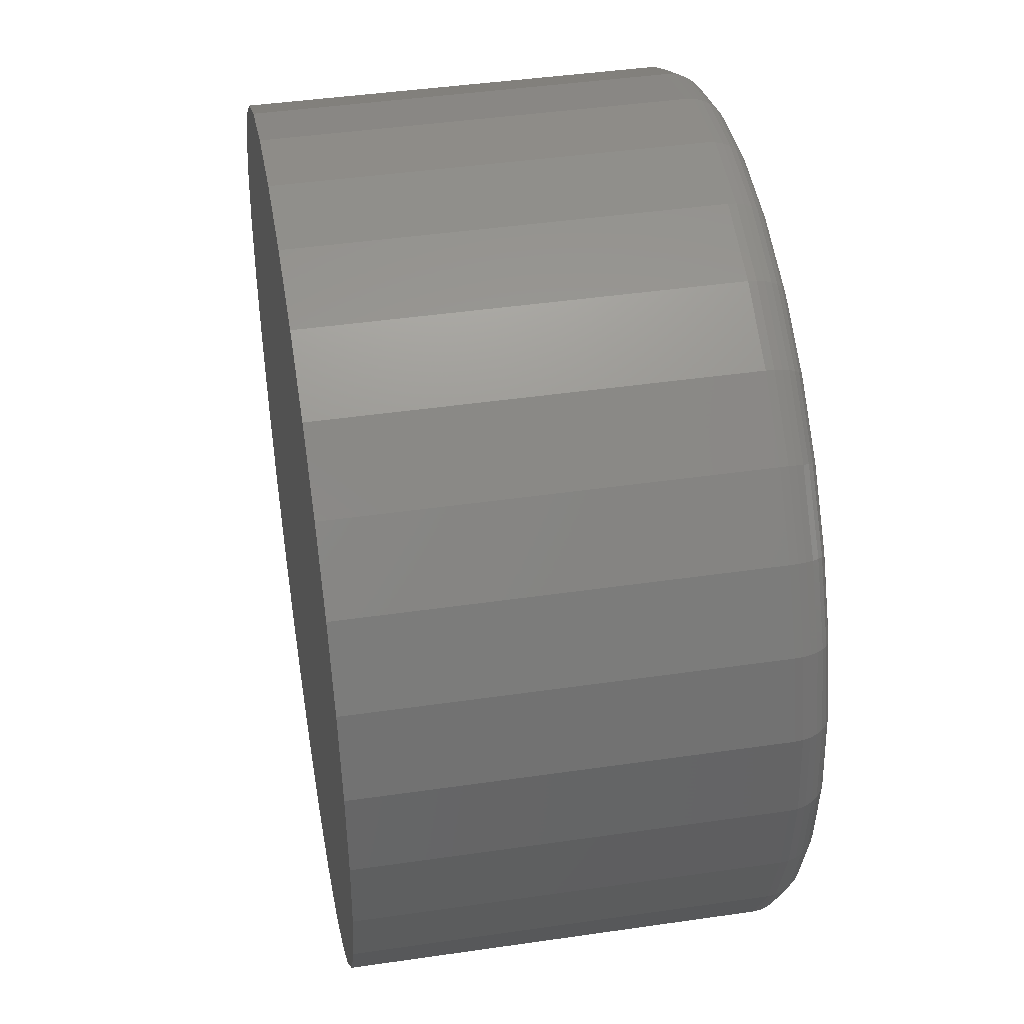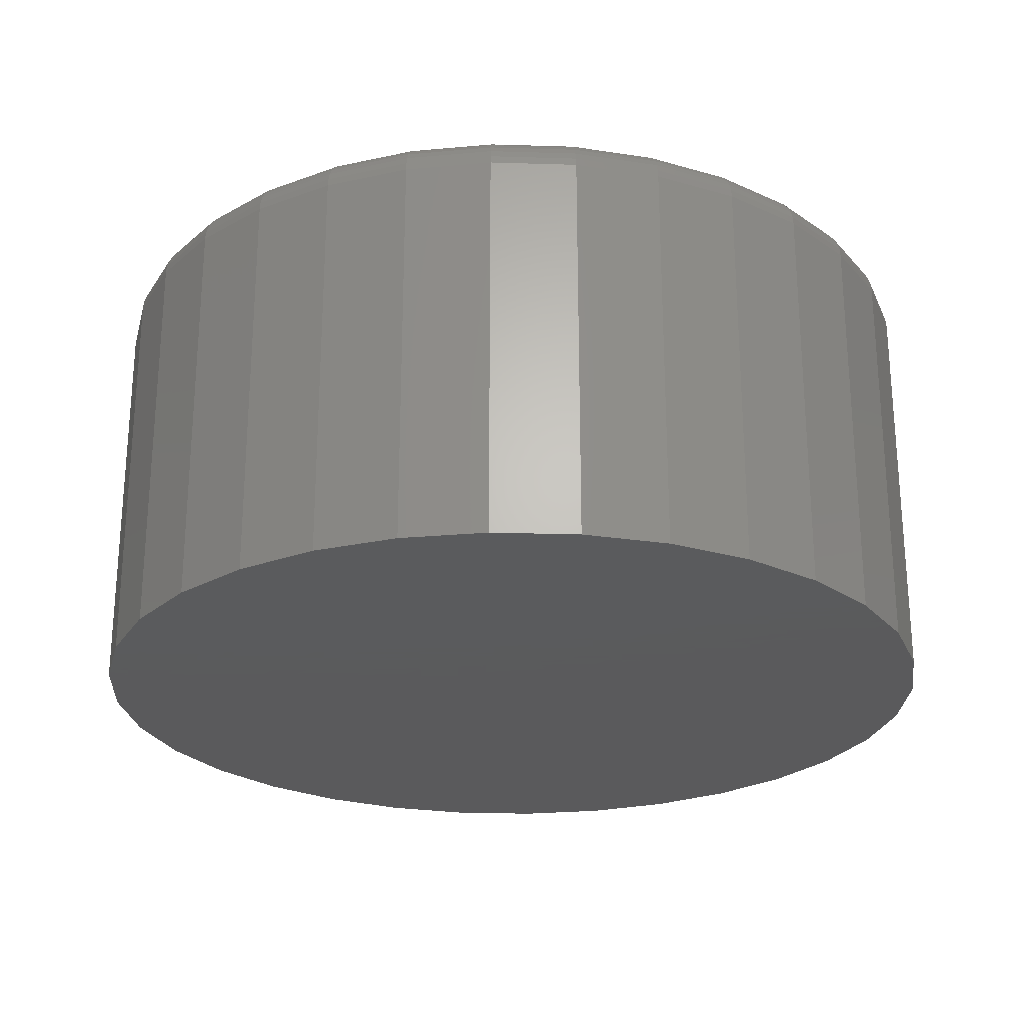
<metadata>
{"format":"stl","ext":"stl","renderer":"f3d","projection":"perspective","resolution":1024,"background":"white","views":[{"elev":43.1,"azim":80.2,"up":"+Z"},{"elev":-24.8,"azim":-132.2,"up":"+Y"}]}
</metadata>
<code>
# stl→obj: 320 verts, 636 faces
v 0.4891 1.28e-16 0.07656
v 0.504 1.297e-16 0.07509
v 0.4741 1.264e-16 0.07509
v 0.4598 1.248e-16 0.07073
v 0.5184 1.313e-16 0.07073
v 0.4465 1.233e-16 0.06366
v 0.5316 1.327e-16 0.06366
v 0.4349 1.22e-16 0.05414
v 0.5432 1.34e-16 0.05414
v 0.5316 1.327e-16 -0.06366
v 0.4465 1.233e-16 -0.06366
v 0.5432 1.34e-16 -0.05414
v 0.4598 1.248e-16 -0.07073
v 0.5184 1.313e-16 -0.07073
v 0.4741 1.264e-16 -0.07509
v 0.504 1.297e-16 -0.07509
v 0.4891 1.28e-16 -0.07656
v 0.4349 1.22e-16 -0.05414
v 0.4254 1.21e-16 -0.04254
v 0.5527 1.351e-16 -0.04254
v 0.4183 1.202e-16 -0.0293
v 0.5598 1.359e-16 -0.0293
v 0.414 1.197e-16 -0.01494
v 0.5642 1.364e-16 -0.01494
v 0.4125 1.195e-16 -7.631e-17
v 0.5656 1.365e-16 -7.981e-17
v 0.414 1.197e-16 0.01494
v 0.5642 1.364e-16 0.01494
v 0.4183 1.202e-16 0.0293
v 0.5598 1.359e-16 0.0293
v 0.4254 1.21e-16 0.04254
v 0.5527 1.351e-16 0.04254
v 0.5734 -0.007812 -2.463e-16
v 0.5734 -0.08594 -7.578e-17
v 0.5718 -0.007812 -0.01646
v 0.5718 -0.08594 -0.01646
v 0.567 -0.007812 -0.03229
v 0.567 -0.08594 -0.03229
v 0.5592 -0.007812 -0.04688
v 0.5592 -0.08594 -0.04688
v 0.5487 -0.007812 -0.05966
v 0.5487 -0.08594 -0.05966
v 0.5359 -0.007812 -0.07016
v 0.5359 -0.08594 -0.07016
v 0.5214 -0.007812 -0.07795
v 0.5214 -0.08594 -0.07795
v 0.5055 -0.007812 -0.08275
v 0.5055 -0.08594 -0.08275
v 0.4891 -0.007812 -0.08438
v 0.4891 -0.08594 -0.08438
v 0.4726 -0.007812 -0.08275
v 0.4726 -0.08594 -0.08275
v 0.4568 -0.007812 -0.07795
v 0.4568 -0.08594 -0.07795
v 0.4422 -0.007812 -0.07016
v 0.4422 -0.08594 -0.07016
v 0.4294 -0.007812 -0.05966
v 0.4294 -0.08594 -0.05966
v 0.4189 -0.007812 -0.04688
v 0.4189 -0.08594 -0.04688
v 0.4111 -0.007812 -0.03229
v 0.4111 -0.08594 -0.03229
v 0.4063 -0.007812 -0.01646
v 0.4063 -0.08594 -0.01646
v 0.4047 -0.007812 -5.511e-17
v 0.4047 -0.08594 -5.511e-17
v 0.4063 -0.007812 0.01646
v 0.4063 -0.08594 0.01646
v 0.4111 -0.007812 0.03229
v 0.4111 -0.08594 0.03229
v 0.4189 -0.007812 0.04688
v 0.4189 -0.08594 0.04688
v 0.4294 -0.007812 0.05966
v 0.4294 -0.08594 0.05966
v 0.4422 -0.007812 0.07016
v 0.4422 -0.08594 0.07016
v 0.4568 -0.007812 0.07795
v 0.4568 -0.08594 0.07795
v 0.4726 -0.007812 0.08275
v 0.4726 -0.08594 0.08275
v 0.4891 -0.007812 0.08438
v 0.4891 -0.08594 0.08438
v 0.5055 -0.007812 0.08275
v 0.5055 -0.08594 0.08275
v 0.5214 -0.007812 0.07795
v 0.5214 -0.08594 0.07795
v 0.5359 -0.007812 0.07016
v 0.5359 -0.08594 0.07016
v 0.5487 -0.007812 0.05966
v 0.5487 -0.08594 0.05966
v 0.5592 -0.007812 0.04688
v 0.5592 -0.08594 0.04688
v 0.567 -0.007812 0.03229
v 0.567 -0.08594 0.03229
v 0.5718 -0.007812 0.01646
v 0.5718 -0.08594 0.01646
v 0.4048 -0.006288 -9.714e-17
v 0.4065 -0.006288 0.01643
v 0.4053 -0.004823 -9.02e-17
v 0.4069 -0.004823 0.01634
v 0.406 -0.003472 -9.019e-17
v 0.4076 -0.003472 0.0162
v 0.407 -0.002288 -9.019e-17
v 0.4086 -0.002288 0.01601
v 0.4082 -0.001317 -9.018e-17
v 0.4097 -0.001317 0.01578
v 0.4095 -0.0005947 -9.018e-17
v 0.411 -0.0005947 0.01552
v 0.411 -0.0001501 -9.018e-17
v 0.4125 -0.0001501 0.01523
v 0.5717 -0.006288 0.01643
v 0.5733 -0.006288 -1.11e-16
v 0.5712 -0.004823 0.01634
v 0.5728 -0.004823 -1.18e-16
v 0.5705 -0.003472 0.0162
v 0.5721 -0.003472 -1.179e-16
v 0.5696 -0.002288 0.01601
v 0.5711 -0.002288 -1.179e-16
v 0.5684 -0.001317 0.01578
v 0.57 -0.001317 -1.179e-16
v 0.5671 -0.0005947 0.01552
v 0.5686 -0.0005947 -1.179e-16
v 0.5656 -0.0001501 0.01523
v 0.5671 -0.0001501 -1.179e-16
v 0.5669 -0.006288 0.03223
v 0.5665 -0.004823 0.03206
v 0.5658 -0.003472 0.03179
v 0.5649 -0.002288 0.03141
v 0.5638 -0.001317 0.03096
v 0.5626 -0.0005947 0.03044
v 0.5612 -0.0001501 0.02988
v 0.5591 -0.006288 0.04679
v 0.5587 -0.004823 0.04655
v 0.5581 -0.003472 0.04614
v 0.5573 -0.002288 0.0456
v 0.5563 -0.001317 0.04495
v 0.5552 -0.0005947 0.0442
v 0.554 -0.0001501 0.04338
v 0.5486 -0.006288 0.05956
v 0.5483 -0.004823 0.05924
v 0.5478 -0.003472 0.05873
v 0.5471 -0.002288 0.05804
v 0.5463 -0.001317 0.05721
v 0.5453 -0.0005947 0.05625
v 0.5443 -0.0001501 0.05522
v 0.5359 -0.006288 0.07003
v 0.5356 -0.004823 0.06966
v 0.5352 -0.003472 0.06906
v 0.5347 -0.002288 0.06825
v 0.534 -0.001317 0.06727
v 0.5333 -0.0005947 0.06615
v 0.5324 -0.0001501 0.06493
v 0.5213 -0.006288 0.07781
v 0.5211 -0.004823 0.0774
v 0.5208 -0.003472 0.07674
v 0.5205 -0.002288 0.07584
v 0.52 -0.001317 0.07474
v 0.5195 -0.0005947 0.0735
v 0.5189 -0.0001501 0.07214
v 0.5055 -0.006288 0.08261
v 0.5054 -0.004823 0.08217
v 0.5053 -0.003472 0.08146
v 0.5051 -0.002288 0.08051
v 0.5048 -0.001317 0.07935
v 0.5046 -0.0005947 0.07802
v 0.5043 -0.0001501 0.07659
v 0.4891 -0.006288 0.08422
v 0.4891 -0.004823 0.08378
v 0.4891 -0.003472 0.08306
v 0.4891 -0.002288 0.08209
v 0.4891 -0.001317 0.0809
v 0.4891 -0.0005947 0.07955
v 0.4891 -0.0001501 0.07809
v 0.4726 -0.006288 0.08261
v 0.4727 -0.004823 0.08217
v 0.4729 -0.003472 0.08146
v 0.473 -0.002288 0.08051
v 0.4733 -0.001317 0.07935
v 0.4735 -0.0005947 0.07802
v 0.4738 -0.0001501 0.07659
v 0.4568 -0.006288 0.07781
v 0.457 -0.004823 0.0774
v 0.4573 -0.003472 0.07674
v 0.4576 -0.002288 0.07584
v 0.4581 -0.001317 0.07474
v 0.4586 -0.0005947 0.0735
v 0.4592 -0.0001501 0.07214
v 0.4423 -0.006288 0.07003
v 0.4425 -0.004823 0.06966
v 0.4429 -0.003472 0.06906
v 0.4435 -0.002288 0.06825
v 0.4441 -0.001317 0.06727
v 0.4449 -0.0005947 0.06615
v 0.4457 -0.0001501 0.06493
v 0.4295 -0.006288 0.05956
v 0.4298 -0.004823 0.05924
v 0.4303 -0.003472 0.05873
v 0.431 -0.002288 0.05804
v 0.4319 -0.001317 0.05721
v 0.4328 -0.0005947 0.05625
v 0.4338 -0.0001501 0.05522
v 0.419 -0.006288 0.04679
v 0.4194 -0.004823 0.04655
v 0.42 -0.003472 0.04614
v 0.4208 -0.002288 0.0456
v 0.4218 -0.001317 0.04495
v 0.4229 -0.0005947 0.0442
v 0.4241 -0.0001501 0.04338
v 0.4112 -0.006288 0.03223
v 0.4117 -0.004823 0.03206
v 0.4123 -0.003472 0.03179
v 0.4132 -0.002288 0.03141
v 0.4143 -0.001317 0.03096
v 0.4156 -0.0005947 0.03044
v 0.4169 -0.0001501 0.02988
v 0.5717 -0.006288 -0.01643
v 0.5712 -0.004823 -0.01634
v 0.5705 -0.003472 -0.0162
v 0.5696 -0.002288 -0.01601
v 0.5684 -0.001317 -0.01578
v 0.5671 -0.0005947 -0.01552
v 0.5656 -0.0001501 -0.01523
v 0.4065 -0.006288 -0.01643
v 0.4069 -0.004823 -0.01634
v 0.4076 -0.003472 -0.0162
v 0.4086 -0.002288 -0.01601
v 0.4097 -0.001317 -0.01578
v 0.411 -0.0005947 -0.01552
v 0.4125 -0.0001501 -0.01523
v 0.4112 -0.006288 -0.03223
v 0.4117 -0.004823 -0.03206
v 0.4123 -0.003472 -0.03179
v 0.4132 -0.002288 -0.03141
v 0.4143 -0.001317 -0.03096
v 0.4156 -0.0005947 -0.03044
v 0.4169 -0.0001501 -0.02988
v 0.419 -0.006288 -0.04679
v 0.4194 -0.004823 -0.04655
v 0.42 -0.003472 -0.04614
v 0.4208 -0.002288 -0.0456
v 0.4218 -0.001317 -0.04495
v 0.4229 -0.0005947 -0.0442
v 0.4241 -0.0001501 -0.04338
v 0.4295 -0.006288 -0.05956
v 0.4298 -0.004823 -0.05924
v 0.4303 -0.003472 -0.05873
v 0.431 -0.002288 -0.05804
v 0.4319 -0.001317 -0.05721
v 0.4328 -0.0005947 -0.05625
v 0.4338 -0.0001501 -0.05522
v 0.4423 -0.006288 -0.07003
v 0.4425 -0.004823 -0.06966
v 0.4429 -0.003472 -0.06906
v 0.4435 -0.002288 -0.06825
v 0.4441 -0.001317 -0.06727
v 0.4449 -0.0005947 -0.06615
v 0.4457 -0.0001501 -0.06493
v 0.4568 -0.006288 -0.07781
v 0.457 -0.004823 -0.0774
v 0.4573 -0.003472 -0.07674
v 0.4576 -0.002288 -0.07584
v 0.4581 -0.001317 -0.07474
v 0.4586 -0.0005947 -0.0735
v 0.4592 -0.0001501 -0.07214
v 0.4726 -0.006288 -0.08261
v 0.4727 -0.004823 -0.08217
v 0.4729 -0.003472 -0.08146
v 0.473 -0.002288 -0.08051
v 0.4733 -0.001317 -0.07935
v 0.4735 -0.0005947 -0.07802
v 0.4738 -0.0001501 -0.07659
v 0.4891 -0.006288 -0.08422
v 0.4891 -0.004823 -0.08378
v 0.4891 -0.003472 -0.08306
v 0.4891 -0.002288 -0.08209
v 0.4891 -0.001317 -0.0809
v 0.4891 -0.0005947 -0.07955
v 0.4891 -0.0001501 -0.07809
v 0.5055 -0.006288 -0.08261
v 0.5054 -0.004823 -0.08217
v 0.5053 -0.003472 -0.08146
v 0.5051 -0.002288 -0.08051
v 0.5048 -0.001317 -0.07935
v 0.5046 -0.0005947 -0.07802
v 0.5043 -0.0001501 -0.07659
v 0.5213 -0.006288 -0.07781
v 0.5211 -0.004823 -0.0774
v 0.5208 -0.003472 -0.07674
v 0.5205 -0.002288 -0.07584
v 0.52 -0.001317 -0.07474
v 0.5195 -0.0005947 -0.0735
v 0.5189 -0.0001501 -0.07214
v 0.5359 -0.006288 -0.07003
v 0.5356 -0.004823 -0.06966
v 0.5352 -0.003472 -0.06906
v 0.5347 -0.002288 -0.06825
v 0.534 -0.001317 -0.06727
v 0.5333 -0.0005947 -0.06615
v 0.5324 -0.0001501 -0.06493
v 0.5486 -0.006288 -0.05956
v 0.5483 -0.004823 -0.05924
v 0.5478 -0.003472 -0.05873
v 0.5471 -0.002288 -0.05804
v 0.5463 -0.001317 -0.05721
v 0.5453 -0.0005947 -0.05625
v 0.5443 -0.0001501 -0.05522
v 0.5591 -0.006288 -0.04679
v 0.5587 -0.004823 -0.04655
v 0.5581 -0.003472 -0.04614
v 0.5573 -0.002288 -0.0456
v 0.5563 -0.001317 -0.04495
v 0.5552 -0.0005947 -0.0442
v 0.554 -0.0001501 -0.04338
v 0.5669 -0.006288 -0.03223
v 0.5665 -0.004823 -0.03206
v 0.5658 -0.003472 -0.03179
v 0.5649 -0.002288 -0.03141
v 0.5638 -0.001317 -0.03096
v 0.5626 -0.0005947 -0.03044
v 0.5612 -0.0001501 -0.02988
f 1 2 3
f 4 3 2
f 5 4 2
f 6 4 5
f 7 6 5
f 8 6 7
f 9 8 7
f 10 11 12
f 13 11 10
f 14 13 10
f 15 13 14
f 16 15 14
f 17 15 16
f 11 18 12
f 12 18 19
f 12 19 20
f 20 19 21
f 20 21 22
f 22 21 23
f 22 23 24
f 24 23 25
f 24 25 26
f 26 25 27
f 26 27 28
f 28 27 29
f 28 29 30
f 30 29 31
f 30 31 32
f 32 31 8
f 32 8 9
f 33 34 35
f 35 34 36
f 35 36 37
f 37 36 38
f 37 38 39
f 39 38 40
f 39 40 41
f 41 40 42
f 41 42 43
f 43 42 44
f 43 44 45
f 45 44 46
f 45 46 47
f 47 46 48
f 47 48 49
f 49 48 50
f 49 50 51
f 51 50 52
f 51 52 53
f 53 52 54
f 53 54 55
f 55 54 56
f 55 56 57
f 57 56 58
f 57 58 59
f 59 58 60
f 59 60 61
f 61 60 62
f 61 62 63
f 63 62 64
f 63 64 65
f 65 64 66
f 65 66 67
f 67 66 68
f 67 68 69
f 69 68 70
f 69 70 71
f 71 70 72
f 71 72 73
f 73 72 74
f 73 74 75
f 75 74 76
f 75 76 77
f 77 76 78
f 77 78 79
f 79 78 80
f 79 80 81
f 81 80 82
f 81 82 83
f 83 82 84
f 83 84 85
f 85 84 86
f 85 86 87
f 87 86 88
f 87 88 89
f 89 88 90
f 89 90 91
f 91 90 92
f 91 92 93
f 93 92 94
f 93 94 95
f 95 94 96
f 95 96 33
f 33 96 34
f 65 67 97
f 97 67 98
f 97 98 99
f 99 98 100
f 99 100 101
f 101 100 102
f 101 102 103
f 103 102 104
f 103 104 105
f 105 104 106
f 105 106 107
f 107 106 108
f 107 108 109
f 109 108 110
f 109 110 25
f 25 110 27
f 95 33 111
f 111 33 112
f 111 112 113
f 113 112 114
f 113 114 115
f 115 114 116
f 115 116 117
f 117 116 118
f 117 118 119
f 119 118 120
f 119 120 121
f 121 120 122
f 121 122 123
f 123 122 124
f 123 124 28
f 28 124 26
f 93 95 125
f 125 95 111
f 125 111 126
f 126 111 113
f 126 113 127
f 127 113 115
f 127 115 128
f 128 115 117
f 128 117 129
f 129 117 119
f 129 119 130
f 130 119 121
f 130 121 131
f 131 121 123
f 131 123 30
f 30 123 28
f 91 93 132
f 132 93 125
f 132 125 133
f 133 125 126
f 133 126 134
f 134 126 127
f 134 127 135
f 135 127 128
f 135 128 136
f 136 128 129
f 136 129 137
f 137 129 130
f 137 130 138
f 138 130 131
f 138 131 32
f 32 131 30
f 89 91 139
f 139 91 132
f 139 132 140
f 140 132 133
f 140 133 141
f 141 133 134
f 141 134 142
f 142 134 135
f 142 135 143
f 143 135 136
f 143 136 144
f 144 136 137
f 144 137 145
f 145 137 138
f 145 138 9
f 9 138 32
f 87 89 146
f 146 89 139
f 146 139 147
f 147 139 140
f 147 140 148
f 148 140 141
f 148 141 149
f 149 141 142
f 149 142 150
f 150 142 143
f 150 143 151
f 151 143 144
f 151 144 152
f 152 144 145
f 152 145 7
f 7 145 9
f 85 87 153
f 153 87 146
f 153 146 154
f 154 146 147
f 154 147 155
f 155 147 148
f 155 148 156
f 156 148 149
f 156 149 157
f 157 149 150
f 157 150 158
f 158 150 151
f 158 151 159
f 159 151 152
f 159 152 5
f 5 152 7
f 83 85 160
f 160 85 153
f 160 153 161
f 161 153 154
f 161 154 162
f 162 154 155
f 162 155 163
f 163 155 156
f 163 156 164
f 164 156 157
f 164 157 165
f 165 157 158
f 165 158 166
f 166 158 159
f 166 159 2
f 2 159 5
f 81 83 167
f 167 83 160
f 167 160 168
f 168 160 161
f 168 161 169
f 169 161 162
f 169 162 170
f 170 162 163
f 170 163 171
f 171 163 164
f 171 164 172
f 172 164 165
f 172 165 173
f 173 165 166
f 173 166 1
f 1 166 2
f 79 81 174
f 174 81 167
f 174 167 175
f 175 167 168
f 175 168 176
f 176 168 169
f 176 169 177
f 177 169 170
f 177 170 178
f 178 170 171
f 178 171 179
f 179 171 172
f 179 172 180
f 180 172 173
f 180 173 3
f 3 173 1
f 77 79 181
f 181 79 174
f 181 174 182
f 182 174 175
f 182 175 183
f 183 175 176
f 183 176 184
f 184 176 177
f 184 177 185
f 185 177 178
f 185 178 186
f 186 178 179
f 186 179 187
f 187 179 180
f 187 180 4
f 4 180 3
f 75 77 188
f 188 77 181
f 188 181 189
f 189 181 182
f 189 182 190
f 190 182 183
f 190 183 191
f 191 183 184
f 191 184 192
f 192 184 185
f 192 185 193
f 193 185 186
f 193 186 194
f 194 186 187
f 194 187 6
f 6 187 4
f 73 75 195
f 195 75 188
f 195 188 196
f 196 188 189
f 196 189 197
f 197 189 190
f 197 190 198
f 198 190 191
f 198 191 199
f 199 191 192
f 199 192 200
f 200 192 193
f 200 193 201
f 201 193 194
f 201 194 8
f 8 194 6
f 71 73 202
f 202 73 195
f 202 195 203
f 203 195 196
f 203 196 204
f 204 196 197
f 204 197 205
f 205 197 198
f 205 198 206
f 206 198 199
f 206 199 207
f 207 199 200
f 207 200 208
f 208 200 201
f 208 201 31
f 31 201 8
f 69 71 209
f 209 71 202
f 209 202 210
f 210 202 203
f 210 203 211
f 211 203 204
f 211 204 212
f 212 204 205
f 212 205 213
f 213 205 206
f 213 206 214
f 214 206 207
f 214 207 215
f 215 207 208
f 215 208 29
f 29 208 31
f 67 69 98
f 98 69 209
f 98 209 100
f 100 209 210
f 100 210 102
f 102 210 211
f 102 211 104
f 104 211 212
f 104 212 106
f 106 212 213
f 106 213 108
f 108 213 214
f 108 214 110
f 110 214 215
f 110 215 27
f 27 215 29
f 33 35 112
f 112 35 216
f 112 216 114
f 114 216 217
f 114 217 116
f 116 217 218
f 116 218 118
f 118 218 219
f 118 219 120
f 120 219 220
f 120 220 122
f 122 220 221
f 122 221 124
f 124 221 222
f 124 222 26
f 26 222 24
f 63 65 223
f 223 65 97
f 223 97 224
f 224 97 99
f 224 99 225
f 225 99 101
f 225 101 226
f 226 101 103
f 226 103 227
f 227 103 105
f 227 105 228
f 228 105 107
f 228 107 229
f 229 107 109
f 229 109 23
f 23 109 25
f 61 63 230
f 230 63 223
f 230 223 231
f 231 223 224
f 231 224 232
f 232 224 225
f 232 225 233
f 233 225 226
f 233 226 234
f 234 226 227
f 234 227 235
f 235 227 228
f 235 228 236
f 236 228 229
f 236 229 21
f 21 229 23
f 59 61 237
f 237 61 230
f 237 230 238
f 238 230 231
f 238 231 239
f 239 231 232
f 239 232 240
f 240 232 233
f 240 233 241
f 241 233 234
f 241 234 242
f 242 234 235
f 242 235 243
f 243 235 236
f 243 236 19
f 19 236 21
f 57 59 244
f 244 59 237
f 244 237 245
f 245 237 238
f 245 238 246
f 246 238 239
f 246 239 247
f 247 239 240
f 247 240 248
f 248 240 241
f 248 241 249
f 249 241 242
f 249 242 250
f 250 242 243
f 250 243 18
f 18 243 19
f 55 57 251
f 251 57 244
f 251 244 252
f 252 244 245
f 252 245 253
f 253 245 246
f 253 246 254
f 254 246 247
f 254 247 255
f 255 247 248
f 255 248 256
f 256 248 249
f 256 249 257
f 257 249 250
f 257 250 11
f 11 250 18
f 53 55 258
f 258 55 251
f 258 251 259
f 259 251 252
f 259 252 260
f 260 252 253
f 260 253 261
f 261 253 254
f 261 254 262
f 262 254 255
f 262 255 263
f 263 255 256
f 263 256 264
f 264 256 257
f 264 257 13
f 13 257 11
f 51 53 265
f 265 53 258
f 265 258 266
f 266 258 259
f 266 259 267
f 267 259 260
f 267 260 268
f 268 260 261
f 268 261 269
f 269 261 262
f 269 262 270
f 270 262 263
f 270 263 271
f 271 263 264
f 271 264 15
f 15 264 13
f 49 51 272
f 272 51 265
f 272 265 273
f 273 265 266
f 273 266 274
f 274 266 267
f 274 267 275
f 275 267 268
f 275 268 276
f 276 268 269
f 276 269 277
f 277 269 270
f 277 270 278
f 278 270 271
f 278 271 17
f 17 271 15
f 47 49 279
f 279 49 272
f 279 272 280
f 280 272 273
f 280 273 281
f 281 273 274
f 281 274 282
f 282 274 275
f 282 275 283
f 283 275 276
f 283 276 284
f 284 276 277
f 284 277 285
f 285 277 278
f 285 278 16
f 16 278 17
f 45 47 286
f 286 47 279
f 286 279 287
f 287 279 280
f 287 280 288
f 288 280 281
f 288 281 289
f 289 281 282
f 289 282 290
f 290 282 283
f 290 283 291
f 291 283 284
f 291 284 292
f 292 284 285
f 292 285 14
f 14 285 16
f 43 45 293
f 293 45 286
f 293 286 294
f 294 286 287
f 294 287 295
f 295 287 288
f 295 288 296
f 296 288 289
f 296 289 297
f 297 289 290
f 297 290 298
f 298 290 291
f 298 291 299
f 299 291 292
f 299 292 10
f 10 292 14
f 41 43 300
f 300 43 293
f 300 293 301
f 301 293 294
f 301 294 302
f 302 294 295
f 302 295 303
f 303 295 296
f 303 296 304
f 304 296 297
f 304 297 305
f 305 297 298
f 305 298 306
f 306 298 299
f 306 299 12
f 12 299 10
f 39 41 307
f 307 41 300
f 307 300 308
f 308 300 301
f 308 301 309
f 309 301 302
f 309 302 310
f 310 302 303
f 310 303 311
f 311 303 304
f 311 304 312
f 312 304 305
f 312 305 313
f 313 305 306
f 313 306 20
f 20 306 12
f 37 39 314
f 314 39 307
f 314 307 315
f 315 307 308
f 315 308 316
f 316 308 309
f 316 309 317
f 317 309 310
f 317 310 318
f 318 310 311
f 318 311 319
f 319 311 312
f 319 312 320
f 320 312 313
f 320 313 22
f 22 313 20
f 35 37 216
f 216 37 314
f 216 314 217
f 217 314 315
f 217 315 218
f 218 315 316
f 218 316 219
f 219 316 317
f 219 317 220
f 220 317 318
f 220 318 221
f 221 318 319
f 221 319 222
f 222 319 320
f 222 320 24
f 24 320 22
f 80 84 82
f 84 80 78
f 84 78 86
f 86 78 76
f 86 76 88
f 88 76 74
f 88 74 90
f 42 56 44
f 44 56 54
f 44 54 46
f 46 54 52
f 46 52 48
f 48 52 50
f 90 74 92
f 92 74 72
f 92 72 94
f 94 72 70
f 94 70 96
f 96 70 68
f 96 68 34
f 34 68 66
f 34 66 36
f 36 66 64
f 36 64 38
f 38 64 62
f 38 62 40
f 40 62 60
f 40 60 42
f 42 60 58
f 42 58 56

</code>
